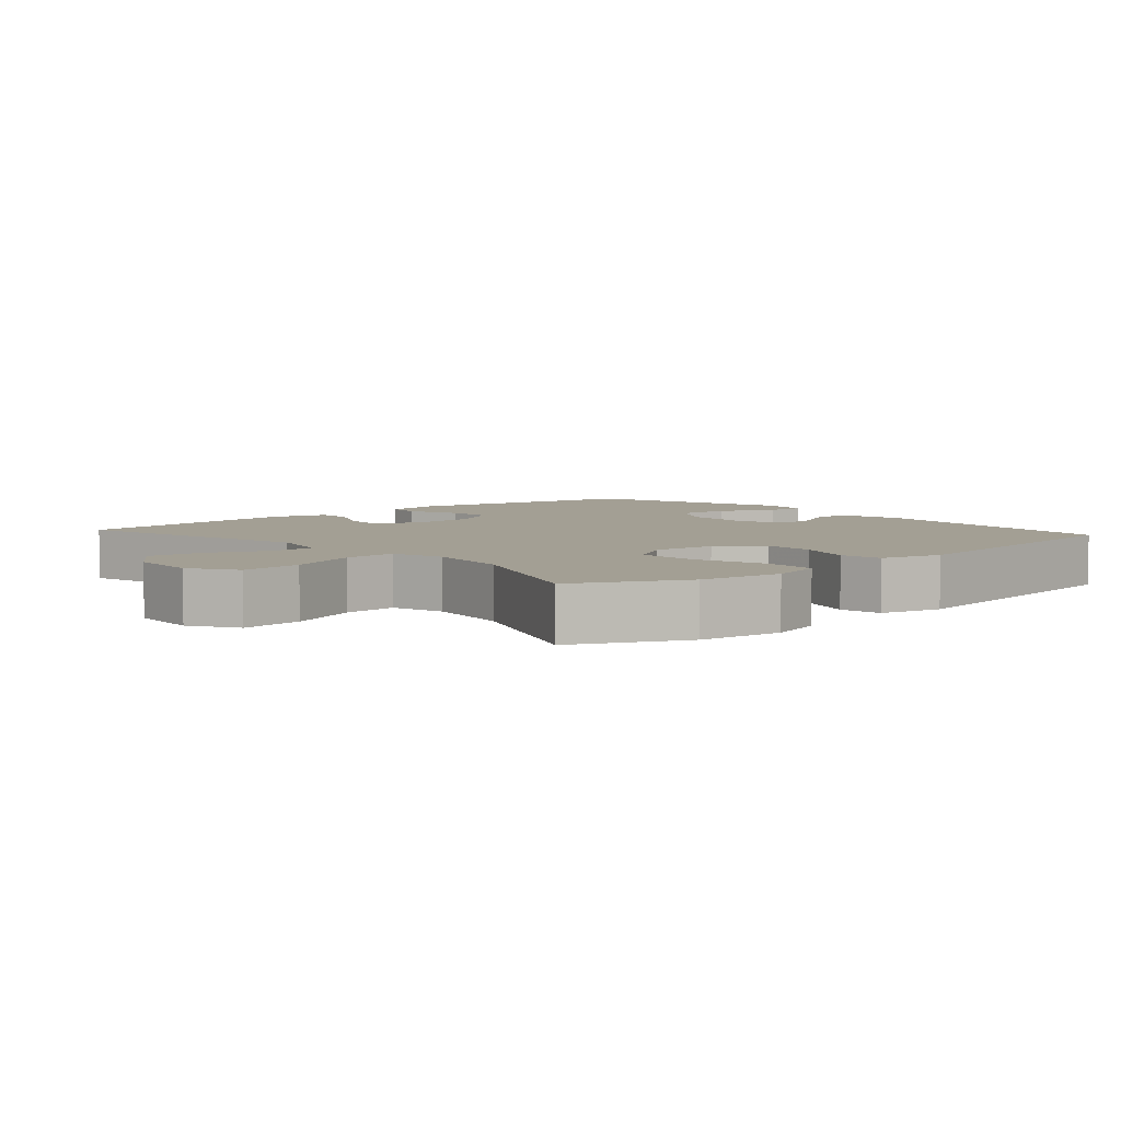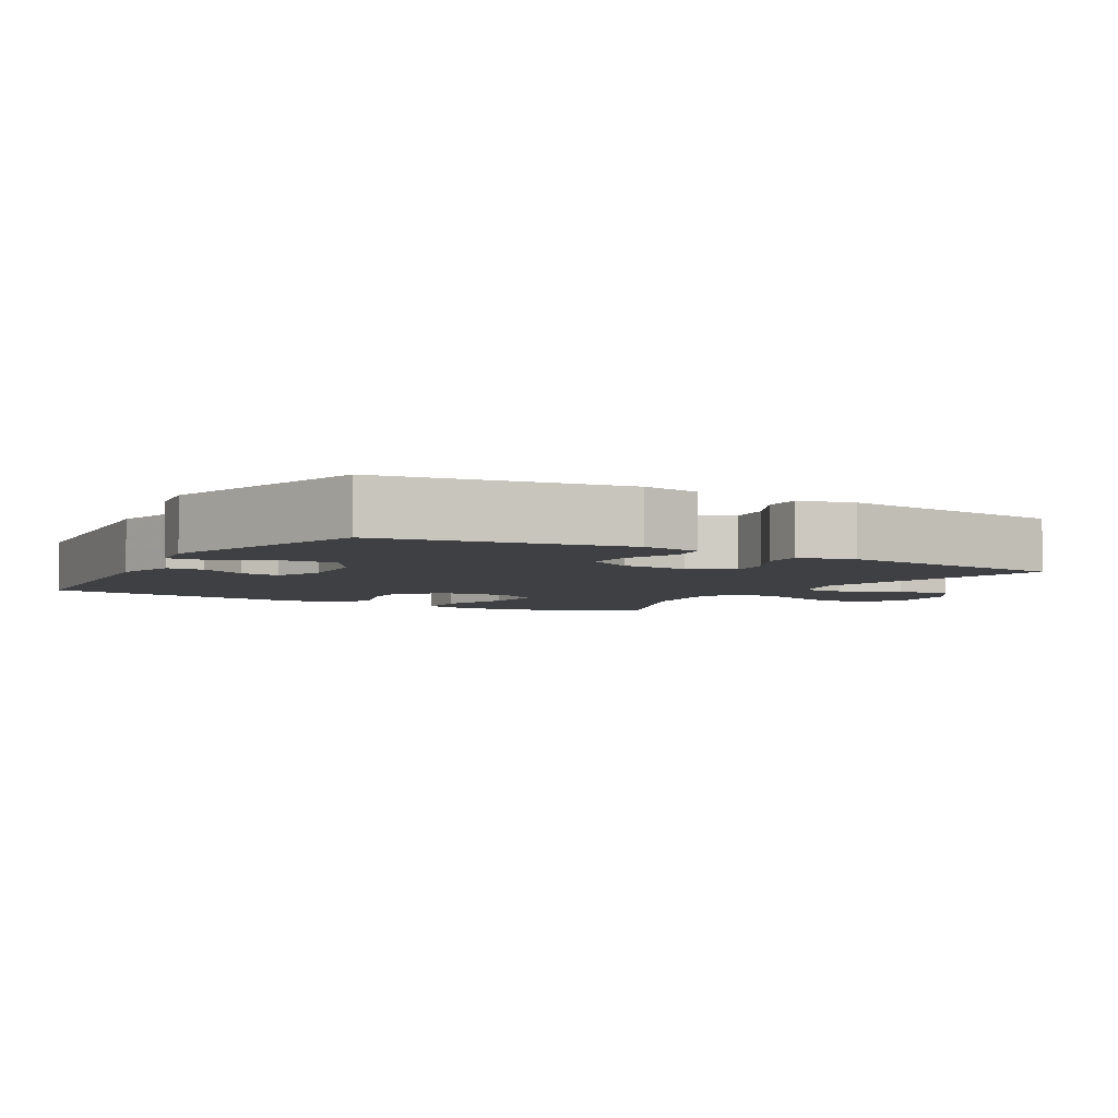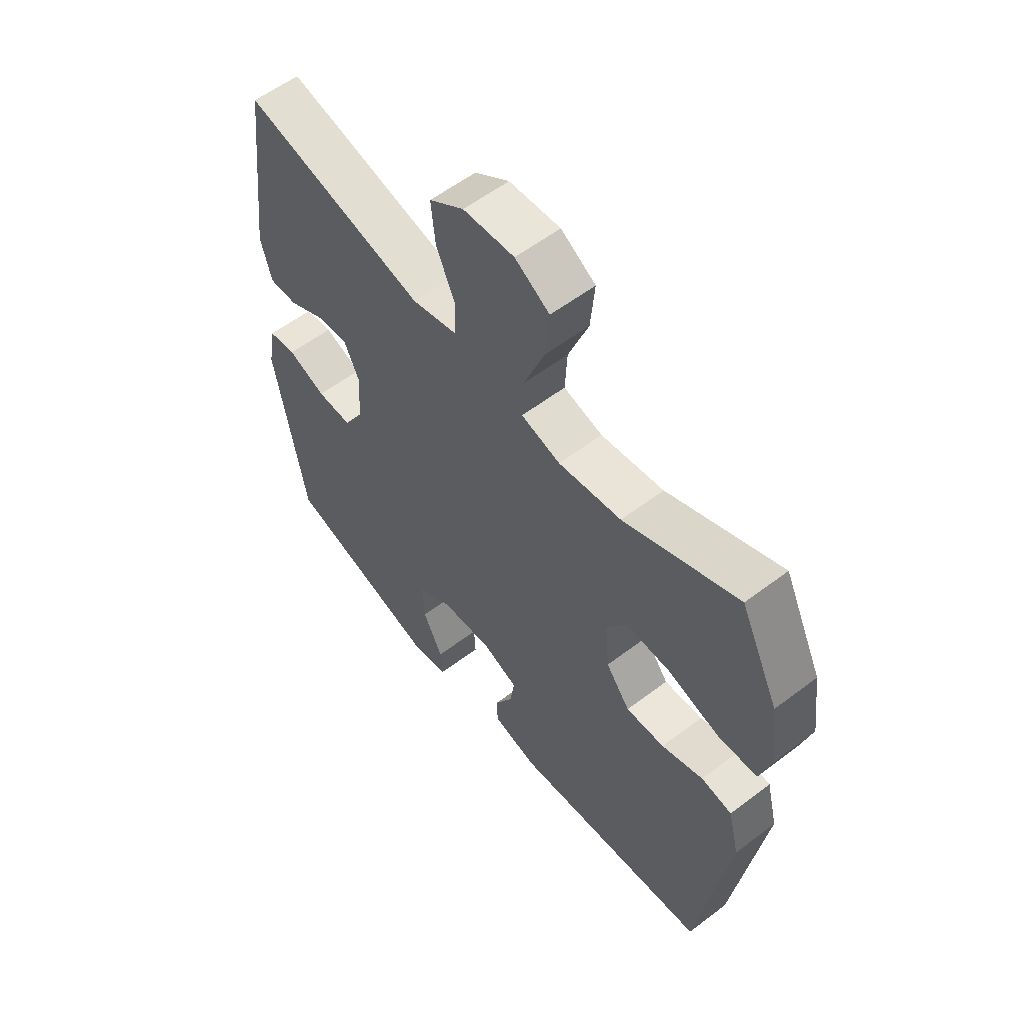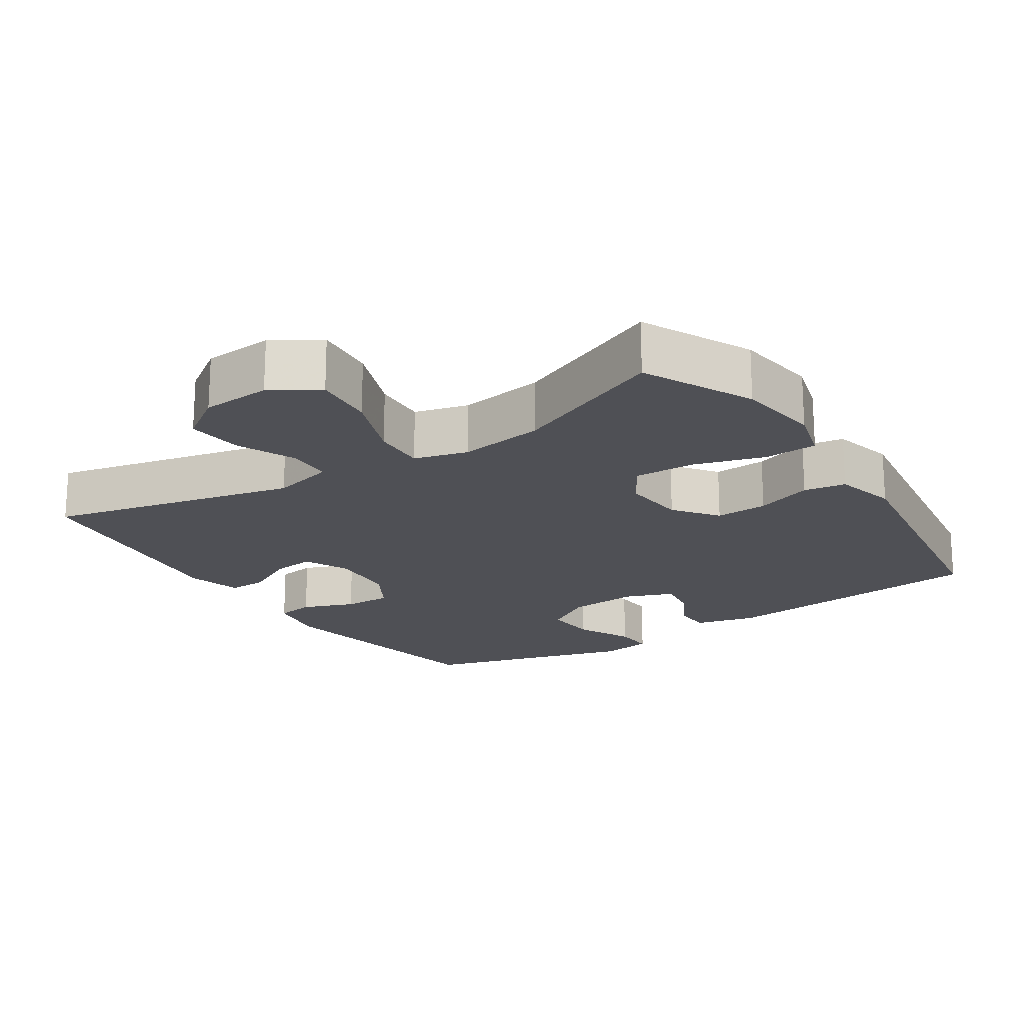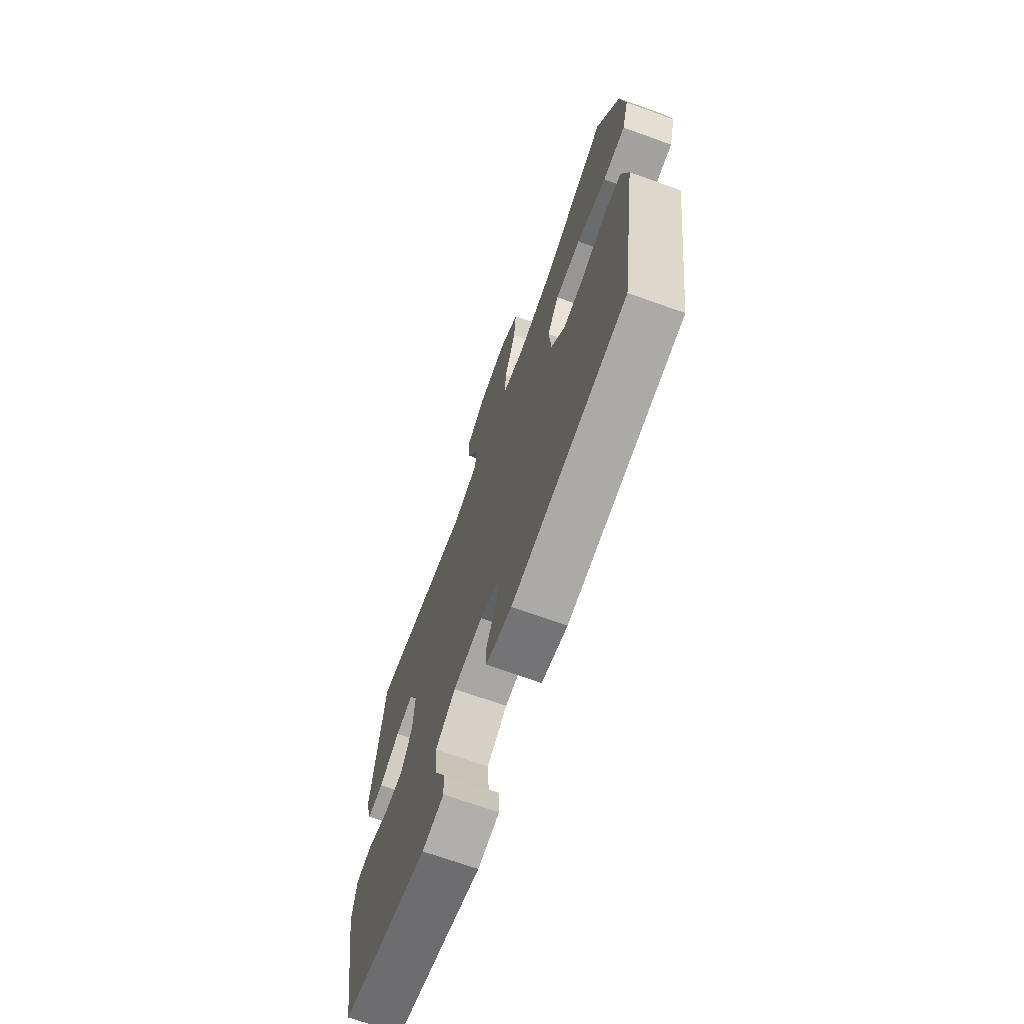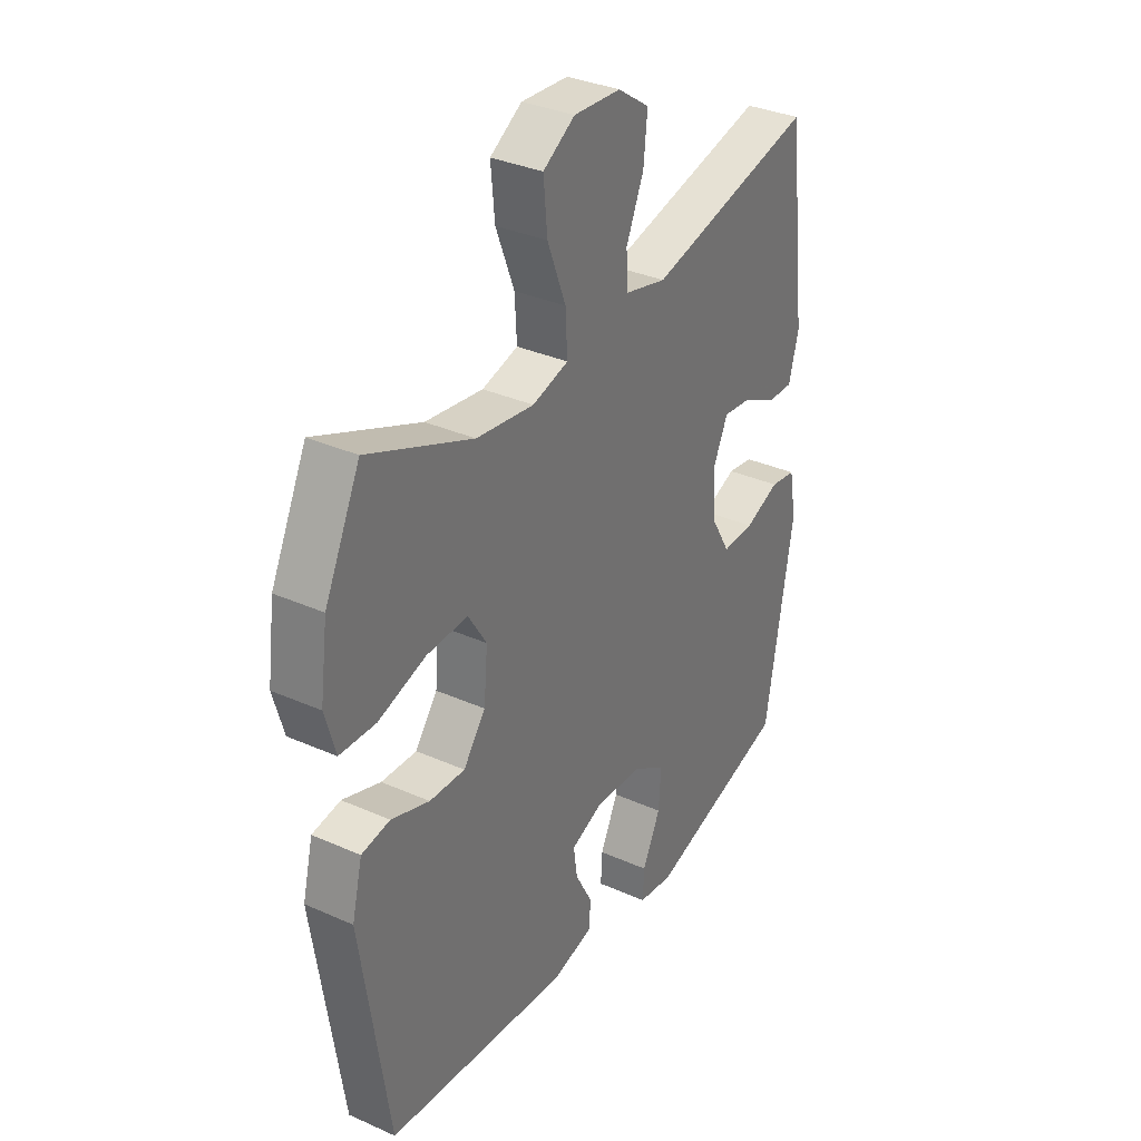
<metadata>
{"format":"obj","ext":"obj","renderer":"f3d","projection":"perspective","resolution":1024,"background":"white","views":[{"elev":5.4,"azim":48.6,"up":"+Y"},{"elev":-4.6,"azim":-120.3,"up":"+Y"},{"elev":57.6,"azim":51.7,"up":"+Z"},{"elev":-19.4,"azim":33.5,"up":"+Y"},{"elev":-70.1,"azim":70.3,"up":"+Z"},{"elev":33.8,"azim":121.2,"up":"+Z"}]}
</metadata>
<code>
v -0.5 0.07 -0.5
v -0.559 0.07 -0.157
v -0.544 0.07 -0.072
v -0.49 0.07 -0.064
v -0.416 0.07 -0.093
v -0.348 0.07 -0.095
v -0.309 0.07 -0.028
v -0.303 0.07 0.067
v -0.333 0.07 0.131
v -0.394 0.07 0.124
v -0.465 0.07 0.087
v -0.52 0.07 0.086
v -0.541 0.07 0.164
v -0.5 0.07 0.5
v -0.147 0.07 0.417
v -0.058 0.07 0.439
v -0.056 0.07 0.502
v -0.093 0.07 0.587
v -0.101 0.07 0.666
v -0.034 0.07 0.712
v 0.065 0.07 0.718
v 0.132 0.07 0.676
v 0.124 0.07 0.588
v 0.085 0.07 0.487
v 0.081 0.07 0.411
v 0.157 0.07 0.39
v 0.279 0.07 0.407
v 0.5 0.07 0.5
v 0.575 0.07 0.344
v 0.591 0.07 0.225
v 0.569 0.07 0.148
v 0.493 0.07 0.145
v 0.392 0.07 0.176
v 0.305 0.07 0.179
v 0.266 0.07 0.117
v 0.274 0.07 0.025
v 0.321 0.07 -0.037
v 0.396 0.07 -0.034
v 0.477 0.07 -0.006
v 0.537 0.07 -0.016
v 0.559 0.07 -0.105
v 0.5 0.07 -0.5
v 0.111 0.07 -0.539
v 0.023 0.07 -0.517
v 0.021 0.07 -0.465
v 0.057 0.07 -0.398
v 0.065 0.07 -0.341
v -0.003 0.07 -0.314
v -0.104 0.07 -0.321
v -0.173 0.07 -0.364
v -0.168 0.07 -0.439
v -0.13 0.07 -0.519
v -0.127 0.07 -0.576
v -0.201 0.07 -0.587
v -0.5 0 -0.5
v -0.559 0 -0.157
v -0.544 0 -0.072
v -0.49 0 -0.064
v -0.416 0 -0.093
v -0.348 0 -0.095
v -0.309 0 -0.028
v -0.303 0 0.067
v -0.333 0 0.131
v -0.394 0 0.124
v -0.465 0 0.087
v -0.52 0 0.086
v -0.541 0 0.164
v -0.5 0 0.5
v -0.147 0 0.417
v -0.058 0 0.439
v -0.056 0 0.502
v -0.093 0 0.587
v -0.101 0 0.666
v -0.034 0 0.712
v 0.065 0 0.718
v 0.132 0 0.676
v 0.124 0 0.588
v 0.085 0 0.487
v 0.081 0 0.411
v 0.157 0 0.39
v 0.279 0 0.407
v 0.5 0 0.5
v 0.575 0 0.344
v 0.591 0 0.225
v 0.569 0 0.148
v 0.493 0 0.145
v 0.392 0 0.176
v 0.305 0 0.179
v 0.266 0 0.117
v 0.274 0 0.025
v 0.321 0 -0.037
v 0.396 0 -0.034
v 0.477 0 -0.006
v 0.537 0 -0.016
v 0.559 0 -0.105
v 0.5 0 -0.5
v 0.111 0 -0.539
v 0.023 0 -0.517
v 0.021 0 -0.465
v 0.057 0 -0.398
v 0.065 0 -0.341
v -0.003 0 -0.314
v -0.104 0 -0.321
v -0.173 0 -0.364
v -0.168 0 -0.439
v -0.13 0 -0.519
v -0.127 0 -0.576
v -0.201 0 -0.587
f 51 52 53 54
f 50 51 54 1
f 49 50 1 2
f 48 49 2 3
f 47 48 3 4
f 43 44 45 46
f 43 46 47
f 42 43 47
f 38 39 40 41
f 37 38 41 42
f 36 37 42 47
f 30 31 32 33
f 30 33 34
f 27 28 29 30
f 26 27 30 34
f 25 26 34 35
f 21 22 23 24
f 21 24 25
f 20 21 25
f 17 18 19 20
f 16 17 20 25
f 15 16 25 35
f 10 11 12 13
f 9 10 13 14
f 8 9 14 15
f 47 4 5
f 47 5 6
f 36 47 6 7
f 15 35 36
f 7 8 15 36
f 108 107 106 105
f 55 108 105 104
f 56 55 104 103
f 57 56 103 102
f 58 57 102 101
f 100 99 98 97
f 101 100 97
f 101 97 96
f 95 94 93 92
f 96 95 92 91
f 101 96 91 90
f 87 86 85 84
f 88 87 84
f 84 83 82 81
f 88 84 81 80
f 89 88 80 79
f 78 77 76 75
f 79 78 75
f 79 75 74
f 74 73 72 71
f 79 74 71 70
f 89 79 70 69
f 67 66 65 64
f 68 67 64 63
f 69 68 63 62
f 59 58 101
f 60 59 101
f 61 60 101 90
f 90 89 69
f 90 69 62 61
f 1 55 56 2
f 2 56 57 3
f 3 57 58 4
f 4 58 59 5
f 5 59 60 6
f 6 60 61 7
f 7 61 62 8
f 8 62 63 9
f 9 63 64 10
f 10 64 65 11
f 11 65 66 12
f 12 66 67 13
f 13 67 68 14
f 14 68 69 15
f 15 69 70 16
f 16 70 71 17
f 17 71 72 18
f 18 72 73 19
f 19 73 74 20
f 20 74 75 21
f 21 75 76 22
f 22 76 77 23
f 23 77 78 24
f 24 78 79 25
f 25 79 80 26
f 26 80 81 27
f 27 81 82 28
f 28 82 83 29
f 29 83 84 30
f 30 84 85 31
f 31 85 86 32
f 32 86 87 33
f 33 87 88 34
f 34 88 89 35
f 35 89 90 36
f 36 90 91 37
f 37 91 92 38
f 38 92 93 39
f 39 93 94 40
f 40 94 95 41
f 41 95 96 42
f 42 96 97 43
f 43 97 98 44
f 44 98 99 45
f 45 99 100 46
f 46 100 101 47
f 47 101 102 48
f 48 102 103 49
f 49 103 104 50
f 50 104 105 51
f 51 105 106 52
f 52 106 107 53
f 53 107 108 54
f 54 108 55 1

</code>
